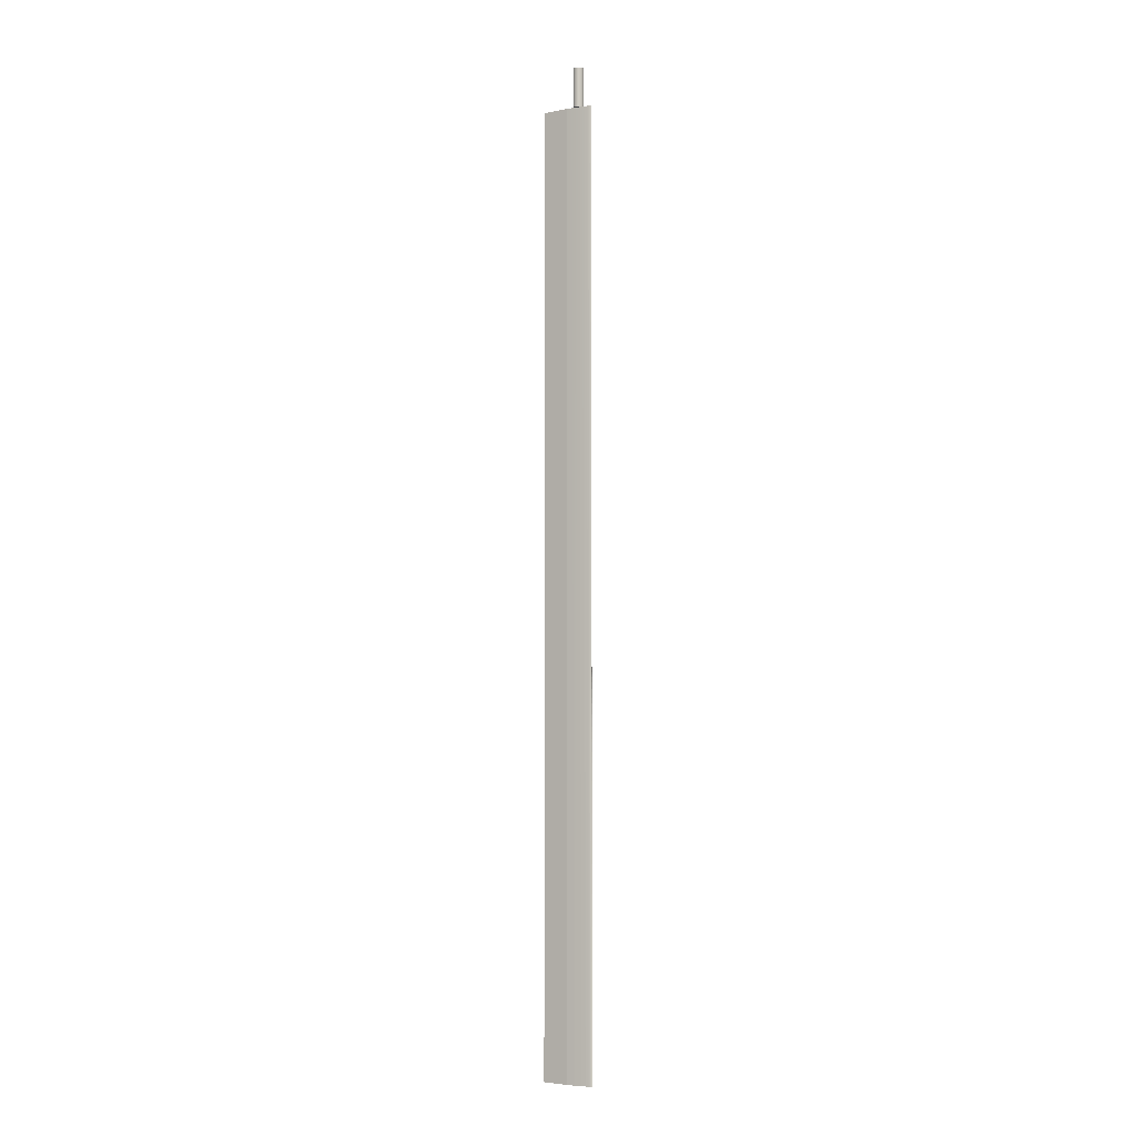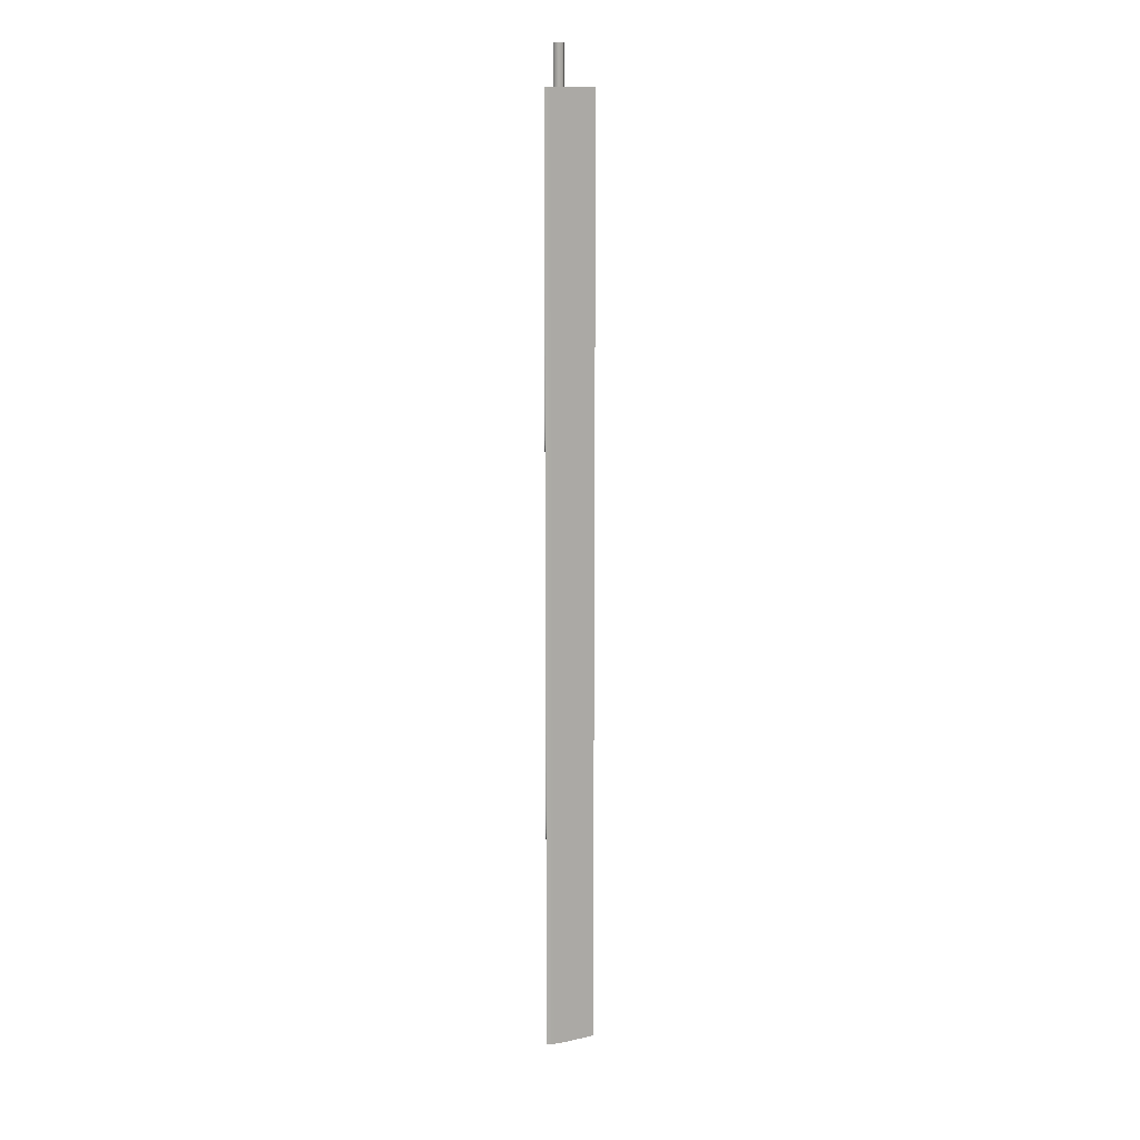
<metadata>
{"format":"obj","ext":"obj","renderer":"f3d","projection":"perspective","resolution":1024,"background":"white","views":[{"elev":-4.2,"azim":-151.9,"up":"+Y"},{"elev":12.9,"azim":-23.8,"up":"+Y"}]}
</metadata>
<code>
v 86.96 -63.49 106.8
v 85.56 -63.49 106.8
v 84.16 -63.49 106.8
v 82.79 -63.49 106.8
v 78.26 -813.5 106.6
v 81.43 -63.49 106.7
v 79.43 -63.49 106.7
v 77.51 -63.49 106.6
v 75.7 -63.49 106.5
v 72.35 -813.5 106.3
v 74 -63.49 106.4
v 70.91 -63.49 106.2
v 70.19 -813.5 106.1
v 68.93 -63.49 105.9
v 68.86 -813.5 105.9
v 68.2 -63.49 105.8
v 68.04 -813.5 105.8
v 67.73 -63.49 105.7
v 67.53 -813.5 105.7
v 67.29 -63.49 105.6
v 67.21 -813.5 105.6
v 67.1 -63.49 105.5
v 67 -813.5 105.5
v 66.92 -63.49 105.5
v 66.87 -813.5 105.5
v 66.8 -63.49 105.4
v 66.78 -813.5 105.4
v 66.72 -63.49 105.4
v 66.7 -813.5 105.4
v 66.65 -63.49 105.4
v 66.64 -813.5 105.4
v 66.6 -63.49 105.3
v 66.6 -813.5 105.3
v 66.57 -63.49 105.3
v 66.56 -813.5 105.3
v 66.54 -63.49 105.3
v 66.54 -813.5 105.3
v 66.52 -63.49 105.3
v 66.51 -813.5 105.3
v 66.5 -63.49 105.3
v 66.49 -813.5 105.3
v 66.48 -63.49 105.3
v 66.48 -813.5 105.2
v 66.47 -63.49 105.2
v 66.47 -813.5 105.2
v 66.46 -63.49 105.2
v 66.45 -813.5 105.2
v 66.45 -63.49 105.2
v 66.45 -813.5 105.2
v 66.44 -63.49 105.2
v 66.44 -813.5 105.2
v 66.43 -63.49 105.2
v 66.43 -813.5 105.2
v 66.43 -63.49 105.2
v 66.43 -813.5 105.2
v 66.42 -63.49 105.2
v 66.42 -813.5 105.2
v 66.42 -63.49 105.2
v 66.42 -813.5 105.2
v 66.42 -63.49 105.1
v 66.41 -813.5 105.1
v 66.41 -63.49 105.1
v 66.41 -813.5 105.1
v 66.41 -63.49 105.1
v 66.41 -813.5 105.1
v 66.41 -63.49 105.1
v 66.41 -813.5 105.1
v 66.41 -63.49 105.1
v 66.41 -813.5 105.1
v 66.41 -63.49 105.1
v 66.42 -63.49 105.1
v 66.42 -813.5 105.1
v 66.42 -63.49 105.1
v 66.42 -813.5 105.1
v 66.42 -63.49 105
v 66.42 -813.5 105
v 66.43 -63.49 105
v 66.43 -813.5 105
v 66.43 -63.49 105
v 66.44 -813.5 105
v 66.44 -63.49 105
v 66.44 -813.5 105
v 66.45 -63.49 105
v 66.45 -813.5 105
v 66.46 -63.49 105
v 66.46 -813.5 105
v 66.47 -63.49 105
v 66.47 -813.5 105
v 66.48 -63.49 105
v 66.49 -813.5 105
v 66.5 -63.49 105
v 66.5 -813.5 104.9
v 66.52 -63.49 104.9
v 66.52 -813.5 104.9
v 66.54 -63.49 104.9
v 66.55 -813.5 104.9
v 66.57 -63.49 104.9
v 66.58 -813.5 104.9
v 66.6 -63.49 104.9
v 66.62 -813.5 104.9
v 66.65 -63.49 104.9
v 66.67 -813.5 104.8
v 66.72 -63.49 104.8
v 66.73 -813.5 104.8
v 66.8 -63.49 104.8
v 66.82 -813.5 104.8
v 66.89 -63.49 104.7
v 66.92 -813.5 104.7
v 67 -63.49 104.7
v 67.03 -813.5 104.7
v 67.15 -63.49 104.7
v 67.18 -813.5 104.6
v 67.34 -63.49 104.6
v 67.38 -813.5 104.6
v 67.64 -63.49 104.5
v 67.68 -813.5 104.5
v 68.01 -63.49 104.5
v 68.07 -813.5 104.4
v 68.59 -63.49 104.3
v 68.65 -813.5 104.3
v 69.6 -63.49 104.2
v 69.69 -813.5 104.2
v 71.6 -63.49 104
v 71.57 -813.5 104
v 74 -63.49 103.8
v 75.03 -813.5 103.7
v 75.7 -63.49 103.7
v 77.51 -63.49 103.6
v 80.7 -813.5 103.5
v 79.43 -63.49 103.5
v 81.43 -63.49 103.5
v 82.79 -63.49 103.4
v 84.16 -63.49 103.4
v 86.96 -813.5 103.4
v 85.56 -63.49 103.4
v 86.96 -63.49 103.4
v 107.5 -63.49 105.1
v 107.5 -813.5 105.1
v 81.67 -63.49 104.2
v 81.71 -63.49 104.4
v 81.62 -63.49 104
v 81.56 -63.49 103.8
v 81.5 -63.49 103.6
v 81.74 -63.49 104.5
v 81.76 -63.49 104.7
v 81.77 -63.49 104.9
v 81.78 -63.49 105.1
v 81.5 -63.49 106.6
v 81.56 -63.49 106.4
v 81.62 -63.49 106.2
v 81.67 -63.49 106
v 81.71 -63.49 105.9
v 81.74 -63.49 105.7
v 81.76 -63.49 105.5
v 81.77 -63.49 105.3
v 74.07 -63.49 106.6
v 74.15 -63.49 106.8
v 74.24 -63.49 107
v 74.33 -63.49 107.1
v 74.44 -63.49 107.3
v 74.55 -63.49 107.5
v 74.67 -63.49 107.6
v 74.8 -63.49 107.8
v 74.94 -63.49 107.9
v 75.08 -63.49 108.1
v 75.23 -63.49 108.2
v 75.39 -63.49 108.3
v 75.55 -63.49 108.4
v 75.72 -63.49 108.5
v 75.89 -63.49 108.6
v 76.07 -63.49 108.7
v 76.25 -63.49 108.8
v 76.44 -63.49 108.9
v 76.63 -63.49 108.9
v 76.82 -63.49 109
v 77.01 -63.49 109
v 77.21 -63.49 109.1
v 77.41 -63.49 109.1
v 77.6 -63.49 109.1
v 77.8 -63.49 109.1
v 78 -63.49 109.1
v 78.2 -63.49 109.1
v 78.4 -63.49 109.1
v 78.59 -63.49 109
v 78.79 -63.49 109
v 78.98 -63.49 108.9
v 79.17 -63.49 108.9
v 79.35 -63.49 108.8
v 79.53 -63.49 108.7
v 81.34 -63.49 106.9
v 79.71 -63.49 108.6
v 81.25 -63.49 107.1
v 79.88 -63.49 108.5
v 81.14 -63.49 107.3
v 80.04 -63.49 108.4
v 81.03 -63.49 107.4
v 80.21 -63.49 108.3
v 80.91 -63.49 107.6
v 80.36 -63.49 108.2
v 80.79 -63.49 107.7
v 80.51 -63.49 108
v 80.65 -63.49 107.9
v 73.94 -63.49 104
v 73.89 -63.49 104.2
v 73.85 -63.49 104.3
v 73.82 -63.49 104.5
v 73.79 -63.49 104.7
v 73.78 -63.49 104.9
v 73.78 -63.49 105.1
v 73.78 -63.49 105.3
v 73.79 -63.49 105.5
v 73.82 -63.49 105.7
v 73.85 -63.49 105.9
v 73.89 -63.49 106.1
v 73.94 -63.49 106.2
v 75.89 -63.49 101.6
v 75.72 -63.49 101.7
v 75.55 -63.49 101.8
v 75.39 -63.49 101.9
v 75.23 -63.49 102
v 75.08 -63.49 102.2
v 74.94 -63.49 102.3
v 74.8 -63.49 102.4
v 74.67 -63.49 102.6
v 74.55 -63.49 102.7
v 74.44 -63.49 102.9
v 74.33 -63.49 103.1
v 74.24 -63.49 103.2
v 74.15 -63.49 103.4
v 74.07 -63.49 103.6
v 78.79 -63.49 101.2
v 78.59 -63.49 101.2
v 78.4 -63.49 101.2
v 78.2 -63.49 101.1
v 78 -63.49 101.1
v 77.8 -63.49 101.1
v 77.6 -63.49 101.1
v 77.41 -63.49 101.1
v 77.21 -63.49 101.1
v 77.01 -63.49 101.2
v 76.82 -63.49 101.2
v 76.63 -63.49 101.3
v 76.44 -63.49 101.3
v 76.25 -63.49 101.4
v 76.07 -63.49 101.5
v 80.51 -63.49 102.2
v 80.36 -63.49 102.1
v 80.21 -63.49 101.9
v 80.04 -63.49 101.8
v 79.88 -63.49 101.7
v 79.71 -63.49 101.6
v 79.53 -63.49 101.5
v 79.35 -63.49 101.4
v 79.17 -63.49 101.4
v 78.98 -63.49 101.3
v 80.65 -63.49 102.3
v 80.79 -63.49 102.5
v 80.91 -63.49 102.6
v 81.03 -63.49 102.8
v 81.14 -63.49 103
v 81.25 -63.49 103.1
v 81.34 -63.49 103.3
v 86.96 -813.5 106.8
v 81.78 -32.49 105.1
v 81.77 -32.49 104.9
v 81.76 -32.49 104.7
v 81.73 -32.49 104.5
v 81.7 -32.49 104.3
v 81.65 -32.49 104.1
v 81.6 -32.49 103.9
v 81.53 -32.49 103.7
v 81.46 -32.49 103.6
v 81.38 -32.49 103.4
v 81.29 -32.49 103.2
v 81.19 -32.49 103
v 81.08 -32.49 102.9
v 80.96 -32.49 102.7
v 80.84 -32.49 102.5
v 80.71 -32.49 102.4
v 80.57 -32.49 102.2
v 80.42 -32.49 102.1
v 80.27 -32.49 102
v 80.11 -32.49 101.9
v 79.95 -32.49 101.7
v 79.78 -32.49 101.6
v 79.6 -32.49 101.5
v 79.42 -32.49 101.5
v 79.24 -32.49 101.4
v 79.05 -32.49 101.3
v 78.86 -32.49 101.3
v 78.67 -32.49 101.2
v 78.47 -32.49 101.2
v 78.27 -32.49 101.1
v 78.07 -32.49 101.1
v 77.87 -32.49 101.1
v 77.68 -32.49 101.1
v 77.48 -32.49 101.1
v 77.28 -32.49 101.1
v 77.08 -32.49 101.2
v 76.89 -32.49 101.2
v 76.69 -32.49 101.3
v 76.5 -32.49 101.3
v 76.31 -32.49 101.4
v 76.13 -32.49 101.5
v 75.95 -32.49 101.5
v 75.78 -32.49 101.6
v 75.61 -32.49 101.7
v 75.44 -32.49 101.9
v 75.28 -32.49 102
v 75.13 -32.49 102.1
v 74.98 -32.49 102.2
v 74.84 -32.49 102.4
v 74.71 -32.49 102.5
v 74.59 -32.49 102.7
v 74.47 -32.49 102.9
v 74.36 -32.49 103
v 74.26 -32.49 103.2
v 74.17 -32.49 103.4
v 74.09 -32.49 103.6
v 74.02 -32.49 103.7
v 73.95 -32.49 103.9
v 73.9 -32.49 104.1
v 73.85 -32.49 104.3
v 73.82 -32.49 104.5
v 73.8 -32.49 104.7
v 73.78 -32.49 104.9
v 73.78 -32.49 105.1
v 73.78 -32.49 105.3
v 73.8 -32.49 105.5
v 73.82 -32.49 105.7
v 73.85 -32.49 105.9
v 73.9 -32.49 106.1
v 73.95 -32.49 106.3
v 74.02 -32.49 106.5
v 74.09 -32.49 106.7
v 74.17 -32.49 106.8
v 74.26 -32.49 107
v 74.36 -32.49 107.2
v 74.47 -32.49 107.4
v 74.59 -32.49 107.5
v 74.71 -32.49 107.7
v 74.84 -32.49 107.8
v 74.98 -32.49 108
v 75.13 -32.49 108.1
v 75.28 -32.49 108.2
v 75.44 -32.49 108.4
v 75.61 -32.49 108.5
v 75.78 -32.49 108.6
v 75.95 -32.49 108.7
v 76.13 -32.49 108.8
v 76.31 -32.49 108.8
v 76.5 -32.49 108.9
v 76.69 -32.49 109
v 76.89 -32.49 109
v 77.08 -32.49 109
v 77.28 -32.49 109.1
v 77.48 -32.49 109.1
v 77.68 -32.49 109.1
v 77.87 -32.49 109.1
v 78.07 -32.49 109.1
v 78.27 -32.49 109.1
v 78.47 -32.49 109
v 78.67 -32.49 109
v 78.86 -32.49 109
v 79.05 -32.49 108.9
v 79.24 -32.49 108.8
v 79.42 -32.49 108.8
v 79.6 -32.49 108.7
v 79.78 -32.49 108.6
v 79.95 -32.49 108.5
v 80.11 -32.49 108.4
v 80.27 -32.49 108.2
v 80.42 -32.49 108.1
v 80.57 -32.49 108
v 80.71 -32.49 107.8
v 80.84 -32.49 107.7
v 80.96 -32.49 107.5
v 81.08 -32.49 107.4
v 81.19 -32.49 107.2
v 81.29 -32.49 107
v 81.38 -32.49 106.8
v 81.46 -32.49 106.7
v 81.53 -32.49 106.5
v 81.6 -32.49 106.3
v 81.65 -32.49 106.1
v 81.7 -32.49 105.9
v 81.73 -32.49 105.7
v 81.76 -32.49 105.5
v 81.77 -32.49 105.3
f 1 2 263
f 2 3 263
f 263 4 5
f 3 4 263
f 4 6 5
f 6 7 5
f 7 8 5
f 5 9 10
f 8 9 5
f 9 11 10
f 10 12 13
f 11 12 10
f 13 14 15
f 12 14 13
f 15 16 17
f 14 16 15
f 17 18 19
f 16 18 17
f 19 20 21
f 18 20 19
f 21 22 23
f 20 22 21
f 23 24 25
f 22 24 23
f 25 26 27
f 24 26 25
f 27 28 29
f 26 28 27
f 29 30 31
f 28 30 29
f 31 32 33
f 30 32 31
f 32 34 33
f 33 34 35
f 34 36 35
f 35 36 37
f 36 38 37
f 37 38 39
f 38 40 39
f 39 40 41
f 40 42 41
f 41 42 43
f 42 44 43
f 43 44 45
f 44 46 45
f 45 46 47
f 46 48 47
f 47 48 49
f 48 50 49
f 49 50 51
f 50 52 51
f 51 52 53
f 52 54 53
f 53 54 55
f 54 56 55
f 55 56 57
f 56 58 57
f 57 58 59
f 58 60 59
f 59 60 61
f 60 62 61
f 61 62 63
f 63 64 65
f 62 64 63
f 65 66 67
f 64 66 65
f 67 68 69
f 66 68 67
f 68 70 69
f 69 71 72
f 70 71 69
f 72 73 74
f 71 73 72
f 74 75 76
f 73 75 74
f 76 77 78
f 75 77 76
f 78 79 80
f 77 79 78
f 80 81 82
f 79 81 80
f 82 83 84
f 81 83 82
f 84 85 86
f 83 85 84
f 85 87 86
f 86 87 88
f 87 89 88
f 88 89 90
f 89 91 90
f 90 91 92
f 91 93 92
f 92 93 94
f 93 95 94
f 94 95 96
f 95 97 96
f 96 97 98
f 97 99 98
f 98 99 100
f 100 101 102
f 99 101 100
f 101 103 102
f 102 103 104
f 104 105 106
f 103 105 104
f 106 107 108
f 105 107 106
f 108 109 110
f 107 109 108
f 110 111 112
f 109 111 110
f 112 113 114
f 111 113 112
f 114 115 116
f 113 115 114
f 116 117 118
f 115 117 116
f 118 119 120
f 117 119 118
f 119 121 120
f 120 121 122
f 121 123 122
f 122 123 124
f 123 125 124
f 124 125 126
f 125 127 126
f 126 128 129
f 127 128 126
f 128 130 129
f 130 131 129
f 131 132 129
f 132 133 129
f 129 133 134
f 133 135 134
f 135 136 134
f 137 1 263
f 137 263 138
f 136 137 138
f 136 138 134
f 132 139 140
f 132 141 139
f 132 142 141
f 132 143 142
f 132 131 143
f 144 132 140
f 145 132 144
f 146 132 145
f 147 132 146
f 133 132 147
f 4 148 6
f 4 149 148
f 4 150 149
f 4 151 150
f 4 152 151
f 4 153 152
f 4 154 153
f 4 155 154
f 4 147 155
f 3 135 133
f 3 133 147
f 3 147 4
f 2 136 135
f 2 135 3
f 1 136 2
f 137 136 1
f 11 9 156
f 156 9 157
f 157 9 158
f 158 9 159
f 159 9 160
f 160 9 161
f 9 162 161
f 9 163 162
f 9 164 163
f 9 165 164
f 9 166 165
f 9 167 166
f 9 168 167
f 9 169 168
f 8 170 9
f 9 170 169
f 8 171 170
f 8 172 171
f 8 173 172
f 8 174 173
f 8 175 174
f 8 176 175
f 8 177 176
f 8 178 177
f 8 179 178
f 8 180 179
f 8 181 180
f 8 182 181
f 8 183 182
f 8 184 183
f 8 185 184
f 7 185 8
f 7 186 185
f 7 187 186
f 7 188 187
f 7 189 188
f 6 190 7
f 7 191 189
f 190 192 7
f 7 193 191
f 192 194 7
f 7 195 193
f 194 196 7
f 7 197 195
f 196 198 7
f 7 199 197
f 198 200 7
f 7 201 199
f 200 202 7
f 7 202 201
f 64 68 66
f 62 68 64
f 62 70 68
f 60 70 62
f 60 71 70
f 58 71 60
f 58 73 71
f 56 73 58
f 56 75 73
f 54 75 56
f 54 77 75
f 54 79 77
f 52 81 79
f 52 79 54
f 50 81 52
f 50 83 81
f 48 83 50
f 46 83 48
f 46 85 83
f 44 87 85
f 44 85 46
f 42 87 44
f 42 89 87
f 40 91 89
f 40 89 42
f 38 93 91
f 38 95 93
f 38 91 40
f 36 97 95
f 36 95 38
f 34 99 97
f 34 97 36
f 32 101 99
f 32 99 34
f 30 103 101
f 30 101 32
f 28 105 103
f 28 103 30
f 26 107 105
f 26 105 28
f 24 109 107
f 24 107 26
f 22 111 109
f 22 109 24
f 20 113 111
f 20 115 113
f 20 111 22
f 18 117 115
f 18 115 20
f 16 119 117
f 16 117 18
f 14 121 119
f 14 119 16
f 12 123 121
f 12 121 14
f 203 125 123
f 204 203 123
f 205 204 123
f 206 205 123
f 207 206 123
f 208 207 123
f 209 208 123
f 210 209 123
f 210 123 12
f 211 210 12
f 212 211 12
f 213 212 12
f 214 213 12
f 215 214 12
f 11 215 12
f 216 127 217
f 217 127 218
f 218 127 219
f 219 127 220
f 220 127 221
f 221 127 222
f 222 127 223
f 223 127 224
f 224 127 225
f 225 127 226
f 226 127 227
f 227 127 228
f 228 127 229
f 229 127 230
f 230 127 125
f 231 128 232
f 232 128 233
f 233 128 234
f 234 128 235
f 235 128 236
f 236 128 237
f 237 128 238
f 238 128 239
f 239 128 240
f 240 128 241
f 241 128 242
f 242 128 243
f 243 128 244
f 244 128 245
f 245 128 216
f 216 128 127
f 246 130 247
f 247 130 248
f 248 130 249
f 249 130 250
f 231 130 128
f 250 130 251
f 251 130 252
f 252 130 253
f 253 130 254
f 254 130 255
f 255 130 231
f 246 256 130
f 256 257 130
f 257 258 130
f 258 259 130
f 259 260 130
f 260 261 130
f 261 262 130
f 262 131 130
f 67 63 65
f 69 63 67
f 72 61 69
f 69 61 63
f 72 59 61
f 74 59 72
f 76 57 74
f 74 57 59
f 76 55 57
f 78 55 76
f 78 53 55
f 80 53 78
f 82 51 80
f 80 51 53
f 82 49 51
f 84 49 82
f 84 47 49
f 86 47 84
f 88 45 86
f 86 45 47
f 88 43 45
f 90 43 88
f 90 41 43
f 92 41 90
f 94 39 92
f 92 39 41
f 94 37 39
f 96 37 94
f 98 35 96
f 96 35 37
f 98 33 35
f 100 33 98
f 102 31 100
f 100 31 33
f 102 29 31
f 104 29 102
f 106 27 104
f 104 27 29
f 106 25 27
f 108 25 106
f 110 23 108
f 112 23 110
f 108 23 25
f 114 21 112
f 112 21 23
f 116 19 114
f 114 19 21
f 118 17 116
f 120 17 118
f 116 17 19
f 122 15 120
f 120 15 17
f 124 13 122
f 122 13 15
f 124 10 13
f 124 126 10
f 129 5 126
f 126 5 10
f 134 263 129
f 129 263 5
f 134 138 263
f 147 146 264
f 264 146 265
f 265 145 266
f 146 145 265
f 266 144 267
f 145 144 266
f 267 140 268
f 144 140 267
f 268 139 269
f 140 139 268
f 269 141 270
f 139 141 269
f 270 142 271
f 141 142 270
f 271 143 272
f 142 143 271
f 272 131 273
f 143 131 272
f 273 262 274
f 131 262 273
f 262 261 274
f 274 261 275
f 261 260 275
f 275 260 276
f 260 259 276
f 276 259 277
f 259 258 277
f 277 258 278
f 258 257 278
f 278 257 279
f 257 256 279
f 279 256 280
f 280 246 281
f 256 246 280
f 281 247 282
f 246 247 281
f 282 248 283
f 247 248 282
f 283 249 284
f 248 249 283
f 284 250 285
f 249 250 284
f 285 251 286
f 250 251 285
f 286 252 287
f 251 252 286
f 287 253 288
f 252 253 287
f 288 254 289
f 253 254 288
f 289 255 290
f 254 255 289
f 290 231 291
f 255 231 290
f 291 232 292
f 231 232 291
f 292 233 293
f 232 233 292
f 293 234 294
f 233 234 293
f 294 235 295
f 234 235 294
f 295 236 296
f 235 236 295
f 296 237 297
f 236 237 296
f 297 238 298
f 237 238 297
f 298 239 299
f 238 239 298
f 299 240 300
f 239 240 299
f 240 241 300
f 300 241 301
f 241 242 301
f 301 242 302
f 242 243 302
f 302 243 303
f 243 244 303
f 303 244 304
f 244 245 304
f 304 245 305
f 245 216 305
f 305 216 306
f 216 217 306
f 306 217 307
f 217 218 307
f 307 218 308
f 218 219 308
f 308 219 309
f 219 220 309
f 309 220 310
f 220 221 310
f 310 221 311
f 221 222 311
f 311 222 312
f 222 223 312
f 312 223 313
f 223 224 313
f 313 224 314
f 314 225 315
f 224 225 314
f 315 226 316
f 225 226 315
f 316 227 317
f 226 227 316
f 317 228 318
f 227 228 317
f 318 229 319
f 228 229 318
f 319 230 320
f 229 230 319
f 320 125 321
f 230 125 320
f 321 203 322
f 125 203 321
f 322 204 323
f 203 204 322
f 323 205 324
f 204 205 323
f 324 206 325
f 205 206 324
f 206 207 325
f 325 207 326
f 207 208 326
f 326 208 327
f 208 209 327
f 209 210 327
f 327 210 328
f 210 211 328
f 328 211 329
f 211 212 329
f 329 212 330
f 212 213 330
f 330 213 331
f 213 214 331
f 331 214 332
f 214 215 332
f 332 215 333
f 215 11 333
f 333 11 334
f 11 156 334
f 334 156 335
f 156 157 335
f 335 157 336
f 157 158 336
f 336 158 337
f 158 159 337
f 337 159 338
f 159 160 338
f 338 160 339
f 160 161 339
f 339 161 340
f 161 162 340
f 340 162 341
f 162 163 341
f 341 163 342
f 163 164 342
f 342 164 343
f 164 165 343
f 343 165 344
f 165 166 344
f 344 166 345
f 166 167 345
f 345 167 346
f 167 168 346
f 346 168 347
f 347 169 348
f 168 169 347
f 348 170 349
f 169 170 348
f 170 171 349
f 349 171 350
f 171 172 350
f 350 172 351
f 172 173 351
f 351 173 352
f 173 174 352
f 352 174 353
f 174 175 353
f 353 175 354
f 354 176 355
f 175 176 354
f 355 177 356
f 176 177 355
f 356 178 357
f 177 178 356
f 357 179 358
f 178 179 357
f 358 180 359
f 179 180 358
f 359 181 360
f 180 181 359
f 360 182 361
f 181 182 360
f 361 183 362
f 182 183 361
f 362 184 363
f 183 184 362
f 363 185 364
f 184 185 363
f 364 186 365
f 185 186 364
f 365 187 366
f 186 187 365
f 366 188 367
f 187 188 366
f 367 189 368
f 188 189 367
f 368 191 369
f 189 191 368
f 369 193 370
f 191 193 369
f 370 195 371
f 193 195 370
f 371 197 372
f 195 197 371
f 372 199 373
f 197 199 372
f 373 201 374
f 199 201 373
f 374 202 375
f 201 202 374
f 202 200 375
f 375 200 376
f 200 198 376
f 376 198 377
f 198 196 377
f 377 196 378
f 196 194 378
f 378 194 379
f 194 192 379
f 379 192 380
f 192 190 380
f 380 190 381
f 190 6 381
f 381 6 382
f 382 148 383
f 6 148 382
f 383 149 384
f 148 149 383
f 384 150 385
f 149 150 384
f 385 151 386
f 150 151 385
f 386 152 387
f 151 152 386
f 387 153 388
f 152 153 387
f 388 154 389
f 153 154 388
f 389 155 264
f 154 155 389
f 155 147 264
f 315 313 314
f 306 307 308
f 317 315 316
f 305 308 309
f 305 309 310
f 305 306 308
f 321 318 319
f 321 319 320
f 300 301 302
f 300 302 303
f 300 303 304
f 323 321 322
f 299 304 305
f 299 300 304
f 296 297 298
f 296 298 299
f 327 323 324
f 327 324 325
f 327 325 326
f 327 321 323
f 329 327 328
f 330 327 329
f 292 293 294
f 332 327 330
f 332 313 315
f 332 312 313
f 332 315 317
f 332 317 318
f 332 330 331
f 332 318 321
f 332 321 327
f 290 292 294
f 290 291 292
f 334 332 333
f 335 332 334
f 335 295 296
f 335 305 310
f 335 310 311
f 335 311 312
f 335 299 305
f 335 296 299
f 335 312 332
f 336 295 335
f 336 294 295
f 338 336 337
f 284 285 286
f 284 286 287
f 284 287 288
f 284 288 289
f 339 336 338
f 341 336 339
f 341 339 340
f 280 281 282
f 280 282 283
f 343 341 342
f 344 341 343
f 278 279 280
f 345 336 341
f 345 341 344
f 276 277 278
f 276 278 280
f 275 276 280
f 348 336 345
f 348 345 346
f 348 346 347
f 273 274 275
f 350 294 336
f 350 336 348
f 350 348 349
f 271 272 273
f 271 275 280
f 271 273 275
f 353 351 352
f 354 350 351
f 354 351 353
f 268 269 270
f 356 290 294
f 356 289 290
f 356 294 350
f 356 354 355
f 356 350 354
f 265 266 267
f 265 267 268
f 265 270 271
f 265 283 284
f 265 271 280
f 265 280 283
f 265 268 270
f 264 265 284
f 359 356 357
f 359 357 358
f 388 264 284
f 388 389 264
f 388 284 289
f 361 356 359
f 361 359 360
f 386 387 388
f 364 362 363
f 384 386 388
f 384 385 386
f 365 362 364
f 365 361 362
f 383 384 388
f 382 383 388
f 367 365 366
f 367 289 356
f 367 356 361
f 367 361 365
f 381 382 388
f 380 381 388
f 369 367 368
f 377 378 379
f 372 369 370
f 372 370 371
f 372 367 369
f 376 379 380
f 376 377 379
f 374 372 373
f 374 375 376
f 374 388 289
f 374 289 367
f 374 380 388
f 374 367 372
f 374 376 380

</code>
